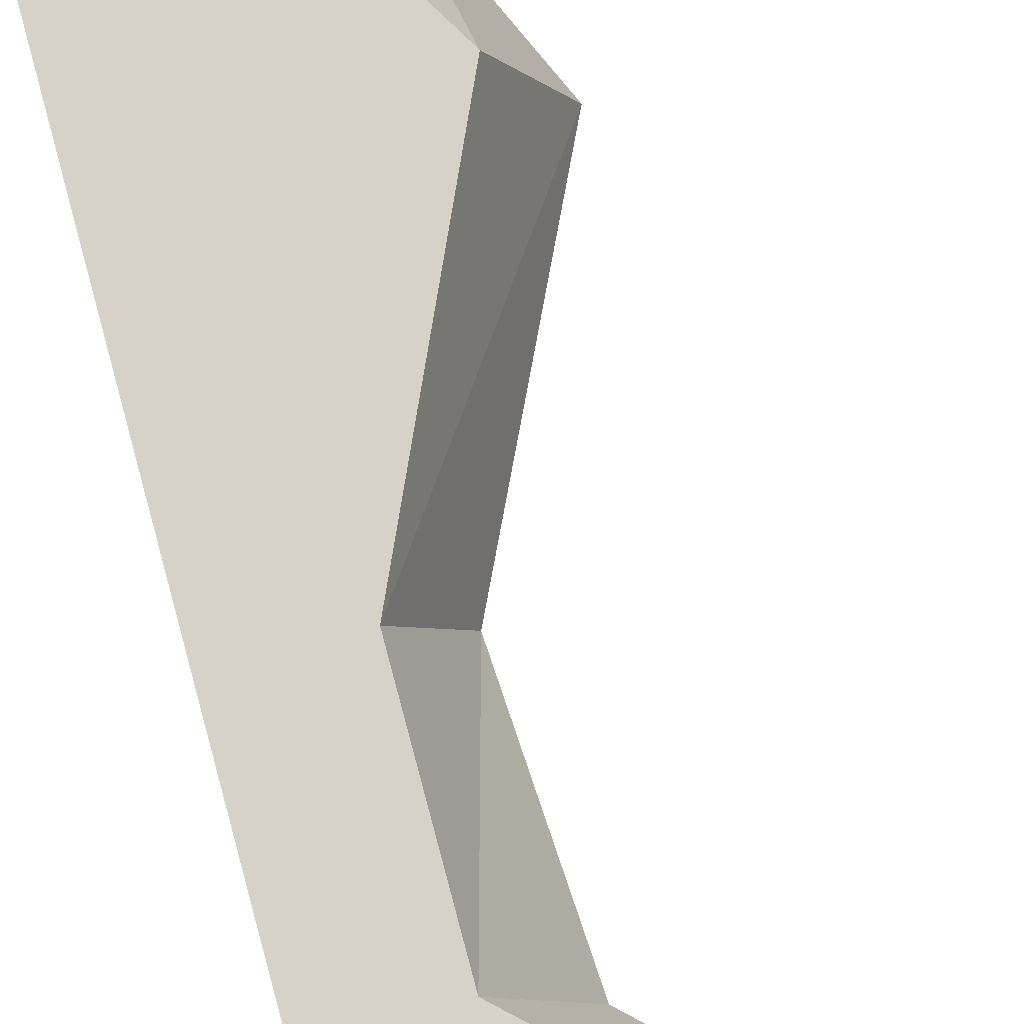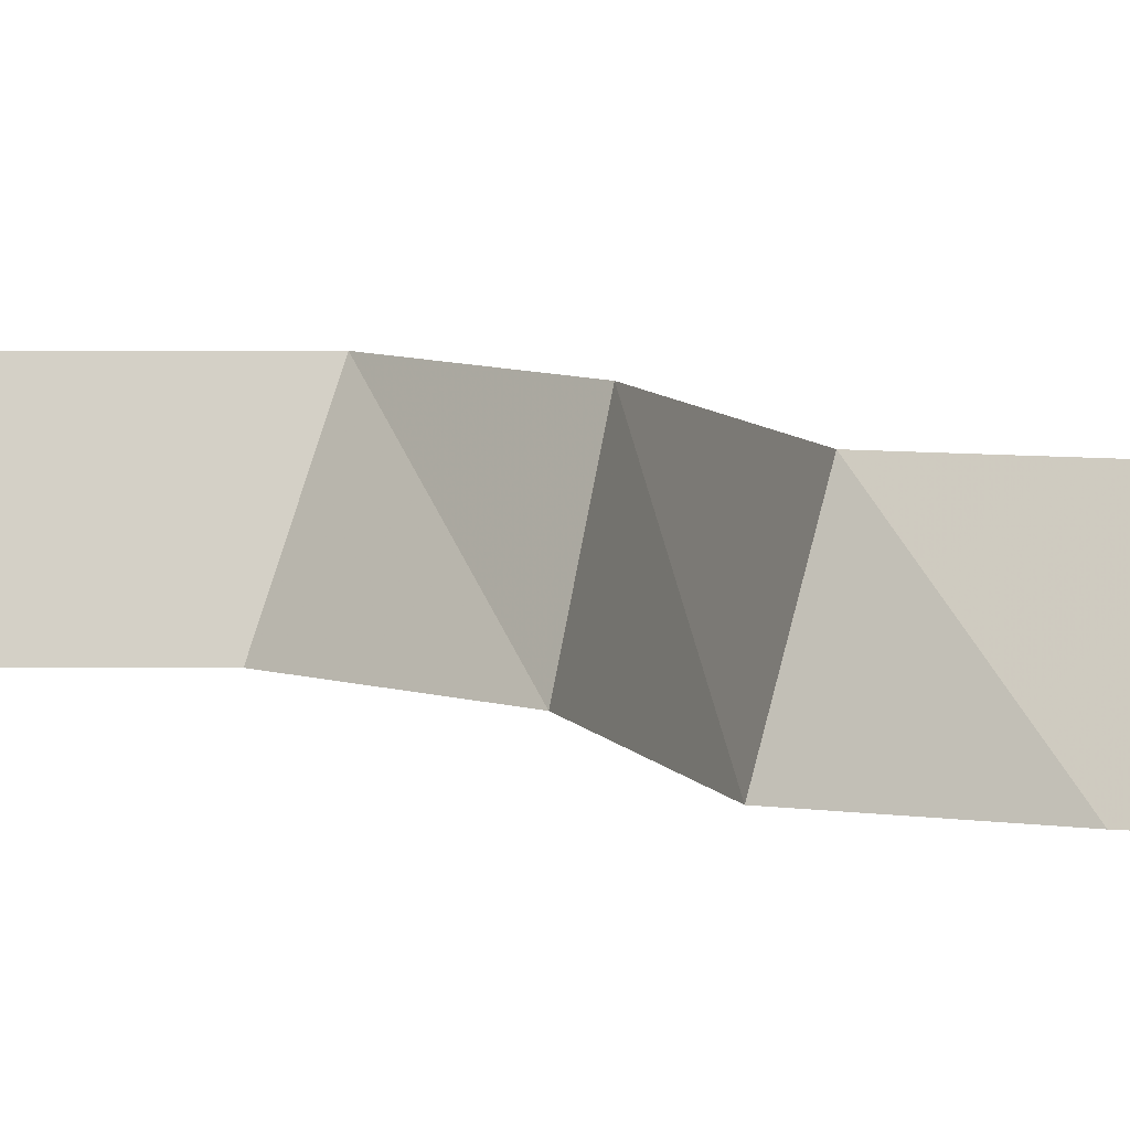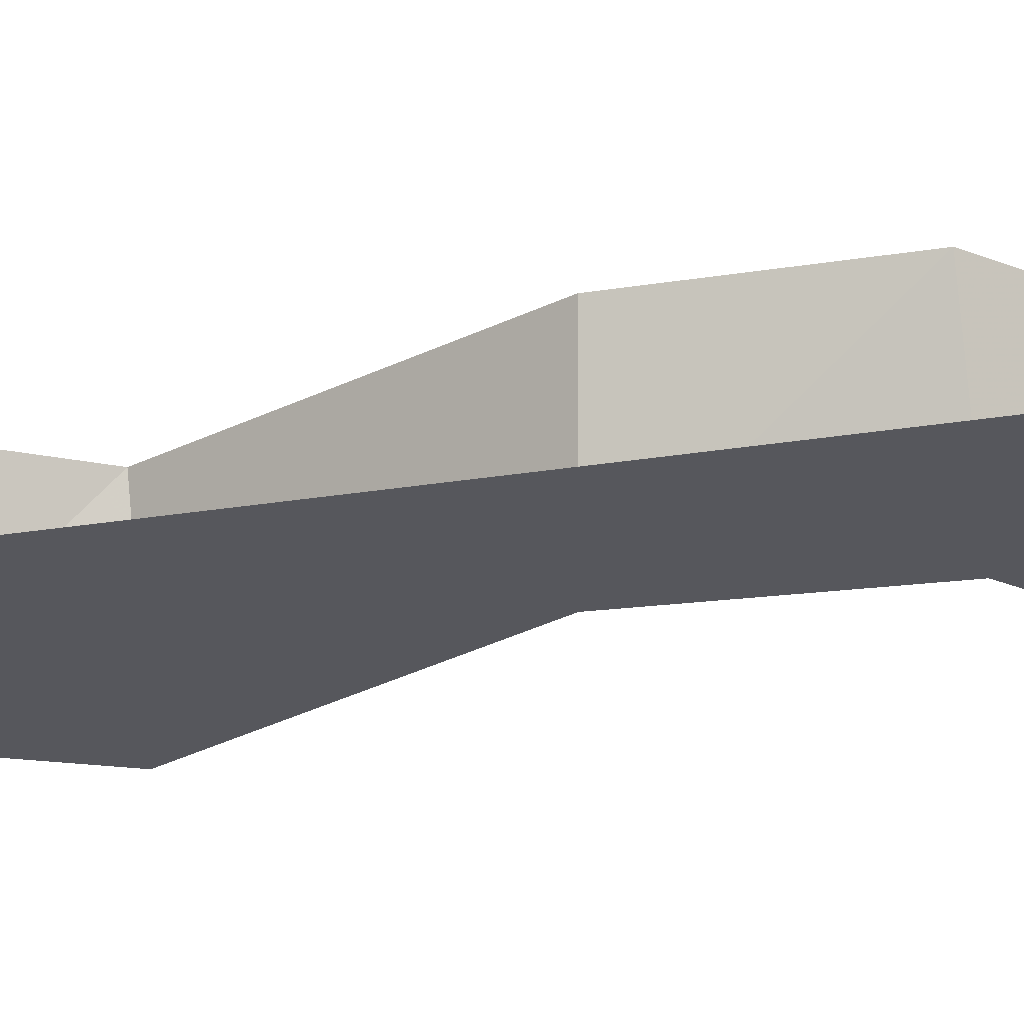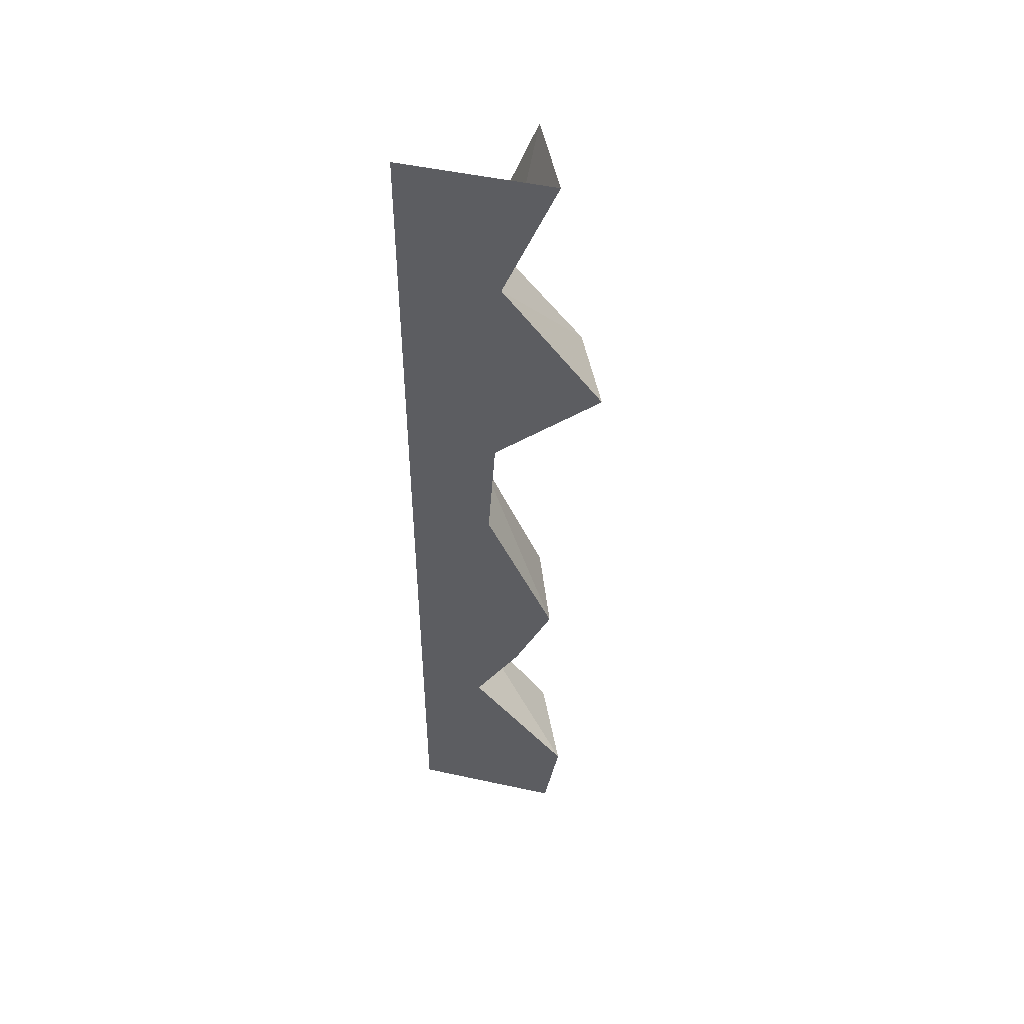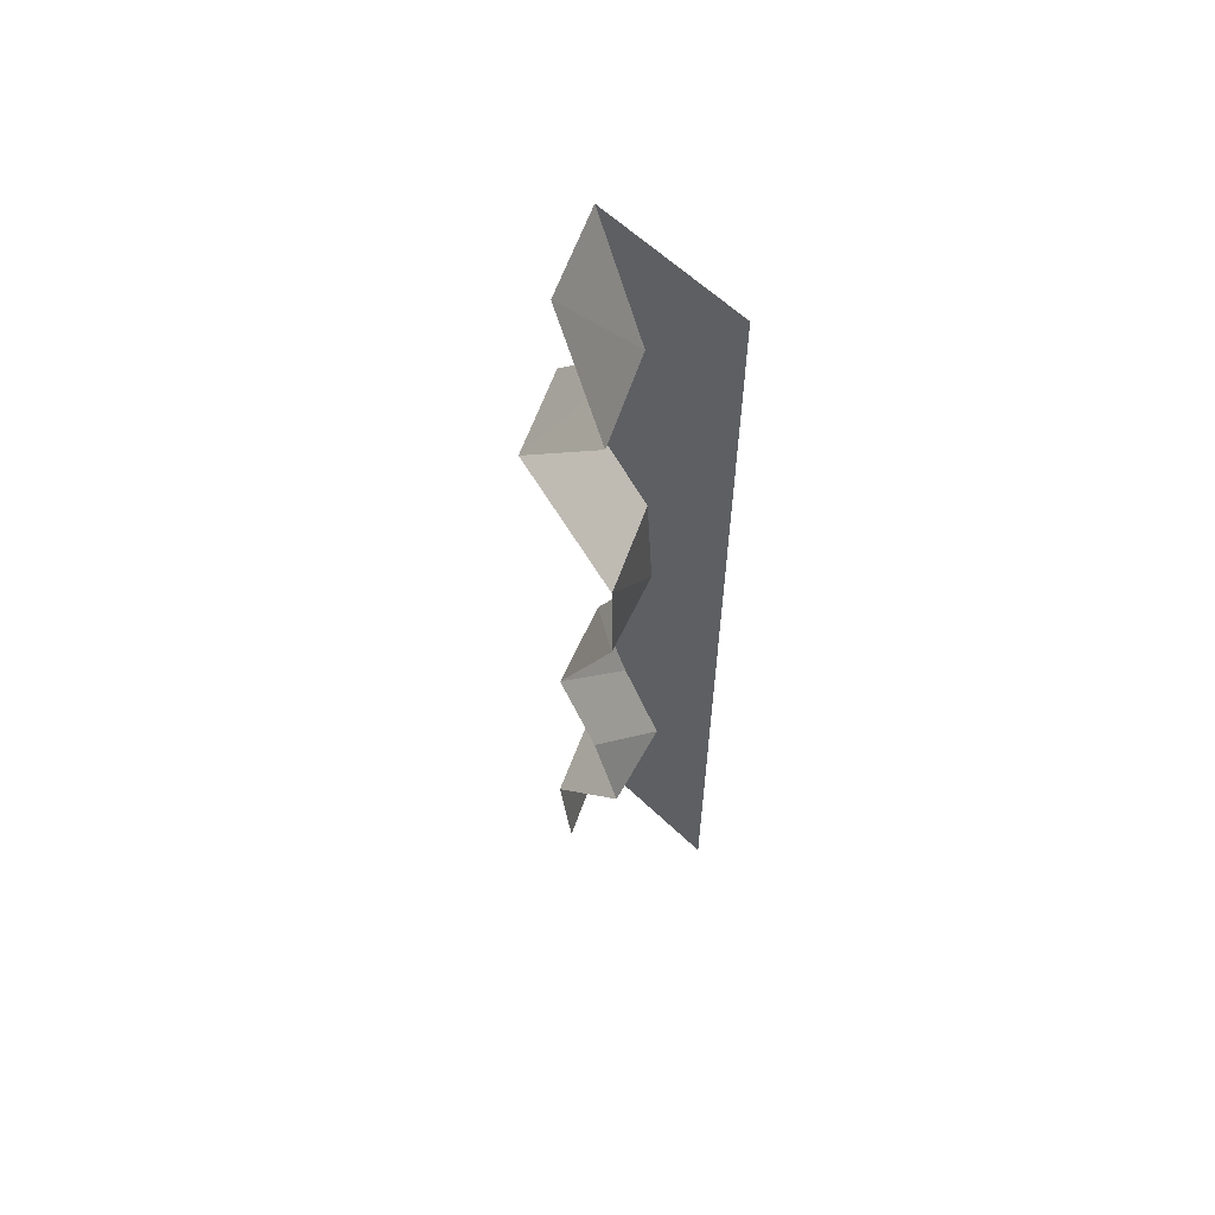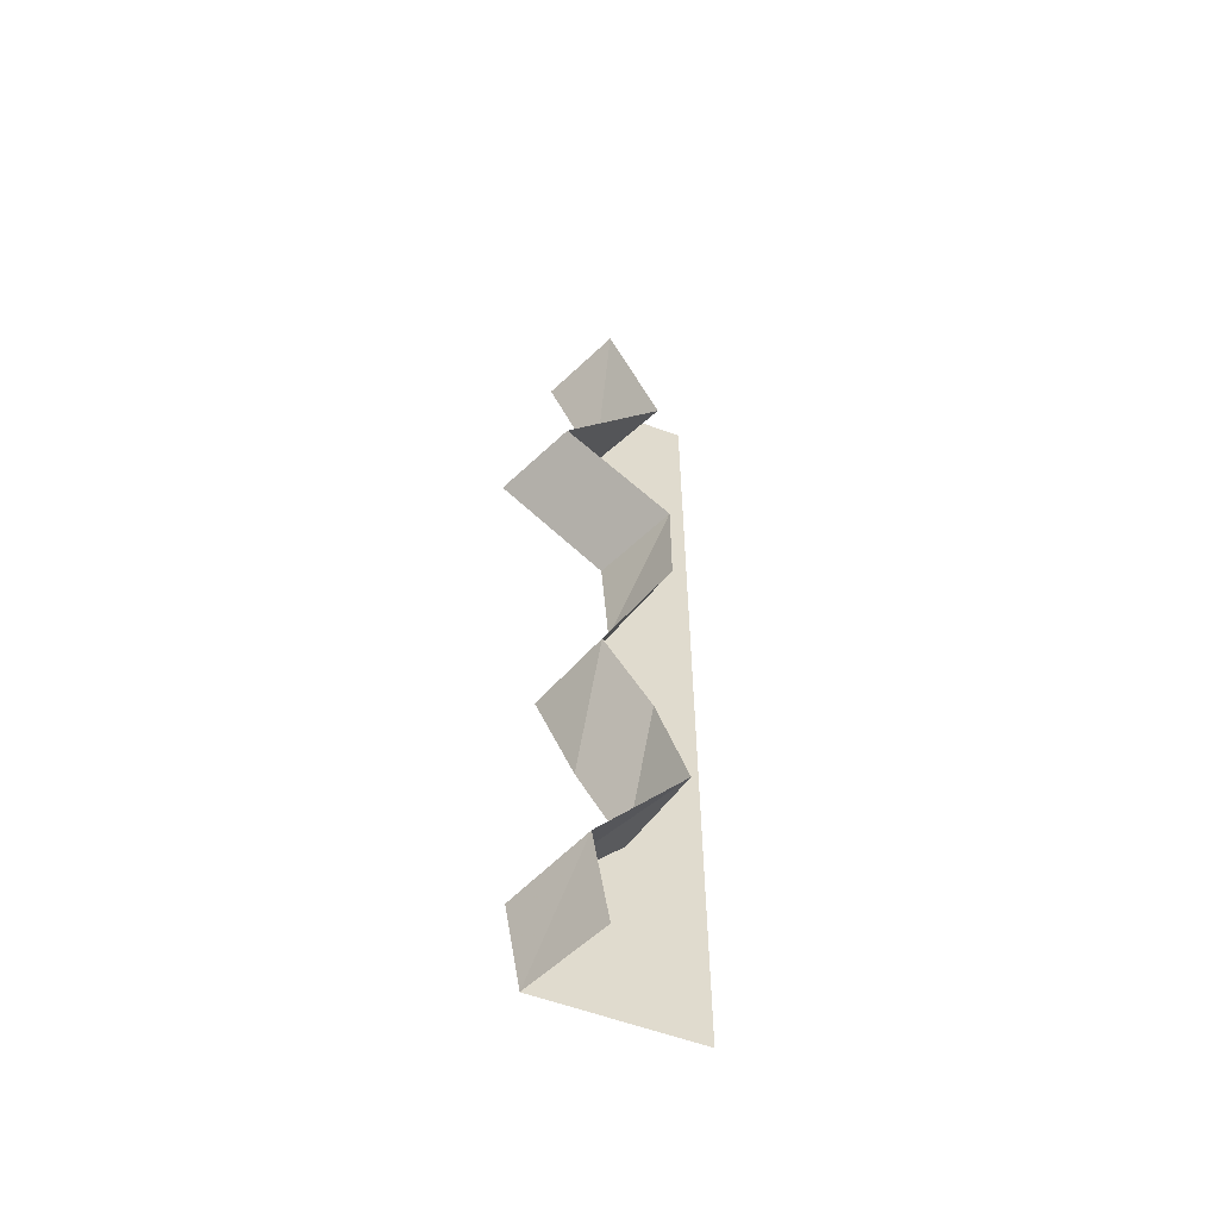
<metadata>
{"format":"obj","ext":"obj","renderer":"f3d","projection":"perspective","resolution":1024,"background":"white","views":[{"elev":77.8,"azim":-14.8,"up":"+Y"},{"elev":7.4,"azim":137.4,"up":"+Y"},{"elev":-27.5,"azim":-75.8,"up":"+Y"},{"elev":49.3,"azim":13.6,"up":"+Z"},{"elev":61.2,"azim":-136.0,"up":"+Z"},{"elev":-57.9,"azim":158.9,"up":"+Z"}]}
</metadata>
<code>
v -0.375 0 0.3672
v -0.2734 0 0.3672
v -0.2188 0 0.5
v -0.375 0 0.5
v -0.375 0 0.2422
v -0.1719 0 0.2422
v -0.375 0 0.1406
v -0.2812 0 0.1406
v -0.375 0 0.02344
v -0.2891 0 0.02344
v -0.375 0 -0.125
v -0.2188 0 -0.125
v -0.375 0 -0.2109
v -0.2578 0 -0.2109
v -0.375 0 -0.2891
v -0.3047 0 -0.2891
v -0.375 0 -0.4062
v -0.2031 0 -0.4062
v -0.375 0 -0.5
v -0.2188 0 -0.5
v -0.3125 0.08594 0.3594
v -0.2578 0.08594 0.5
v -0.2109 0.08594 0.2422
v -0.3203 0.08594 0.1406
v -0.3203 0.08594 0.03125
v -0.25 0.08594 -0.125
v -0.2969 0.08594 -0.2031
v -0.3281 0.08594 -0.2891
v -0.2422 0.08594 -0.3984
v -0.2578 0.08594 -0.5
f 1 2 3
f 1 3 4
f 5 6 2
f 5 2 1
f 7 8 6
f 7 6 5
f 9 10 8
f 9 8 7
f 11 12 10
f 11 10 9
f 13 14 12
f 13 12 11
f 15 16 14
f 15 14 13
f 17 18 16
f 17 16 15
f 19 20 18
f 19 18 17
f 2 21 22
f 2 22 3
f 2 6 23
f 2 23 21
f 8 24 23
f 8 23 6
f 10 25 24
f 10 24 8
f 12 26 25
f 12 25 10
f 14 27 26
f 14 26 12
f 16 28 27
f 16 27 14
f 18 29 28
f 18 28 16
f 20 30 29
f 20 29 18

</code>
